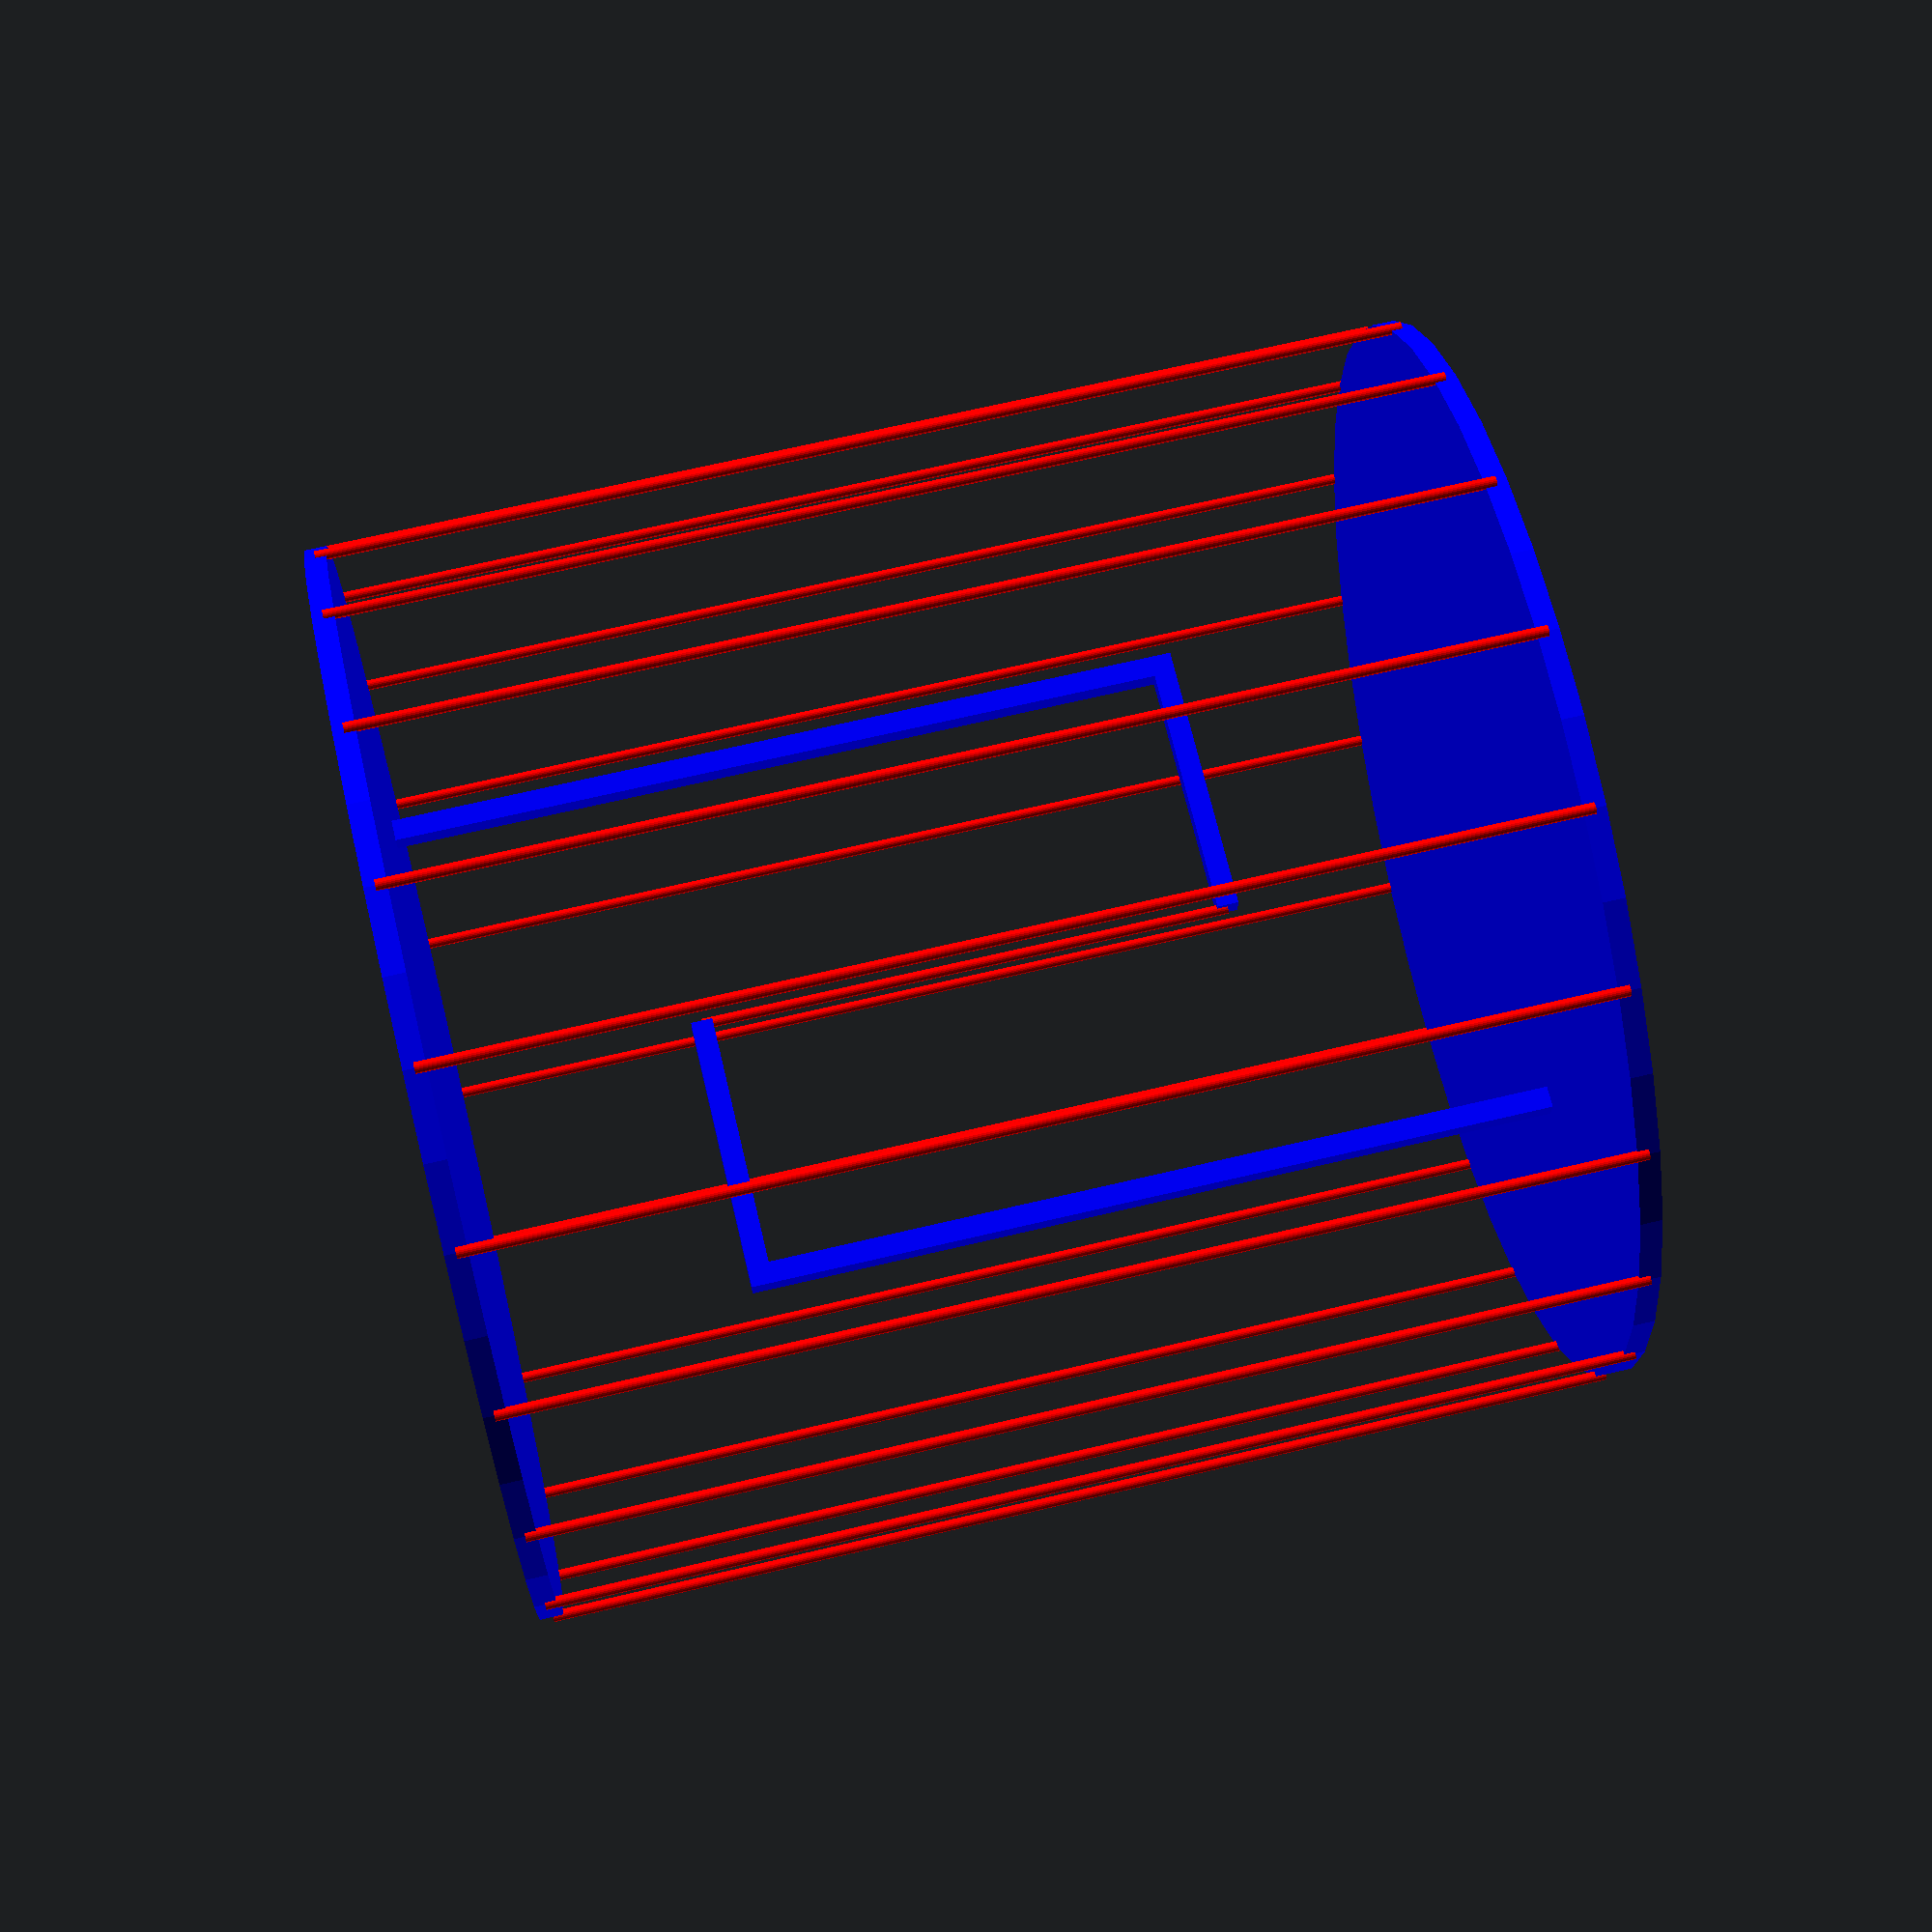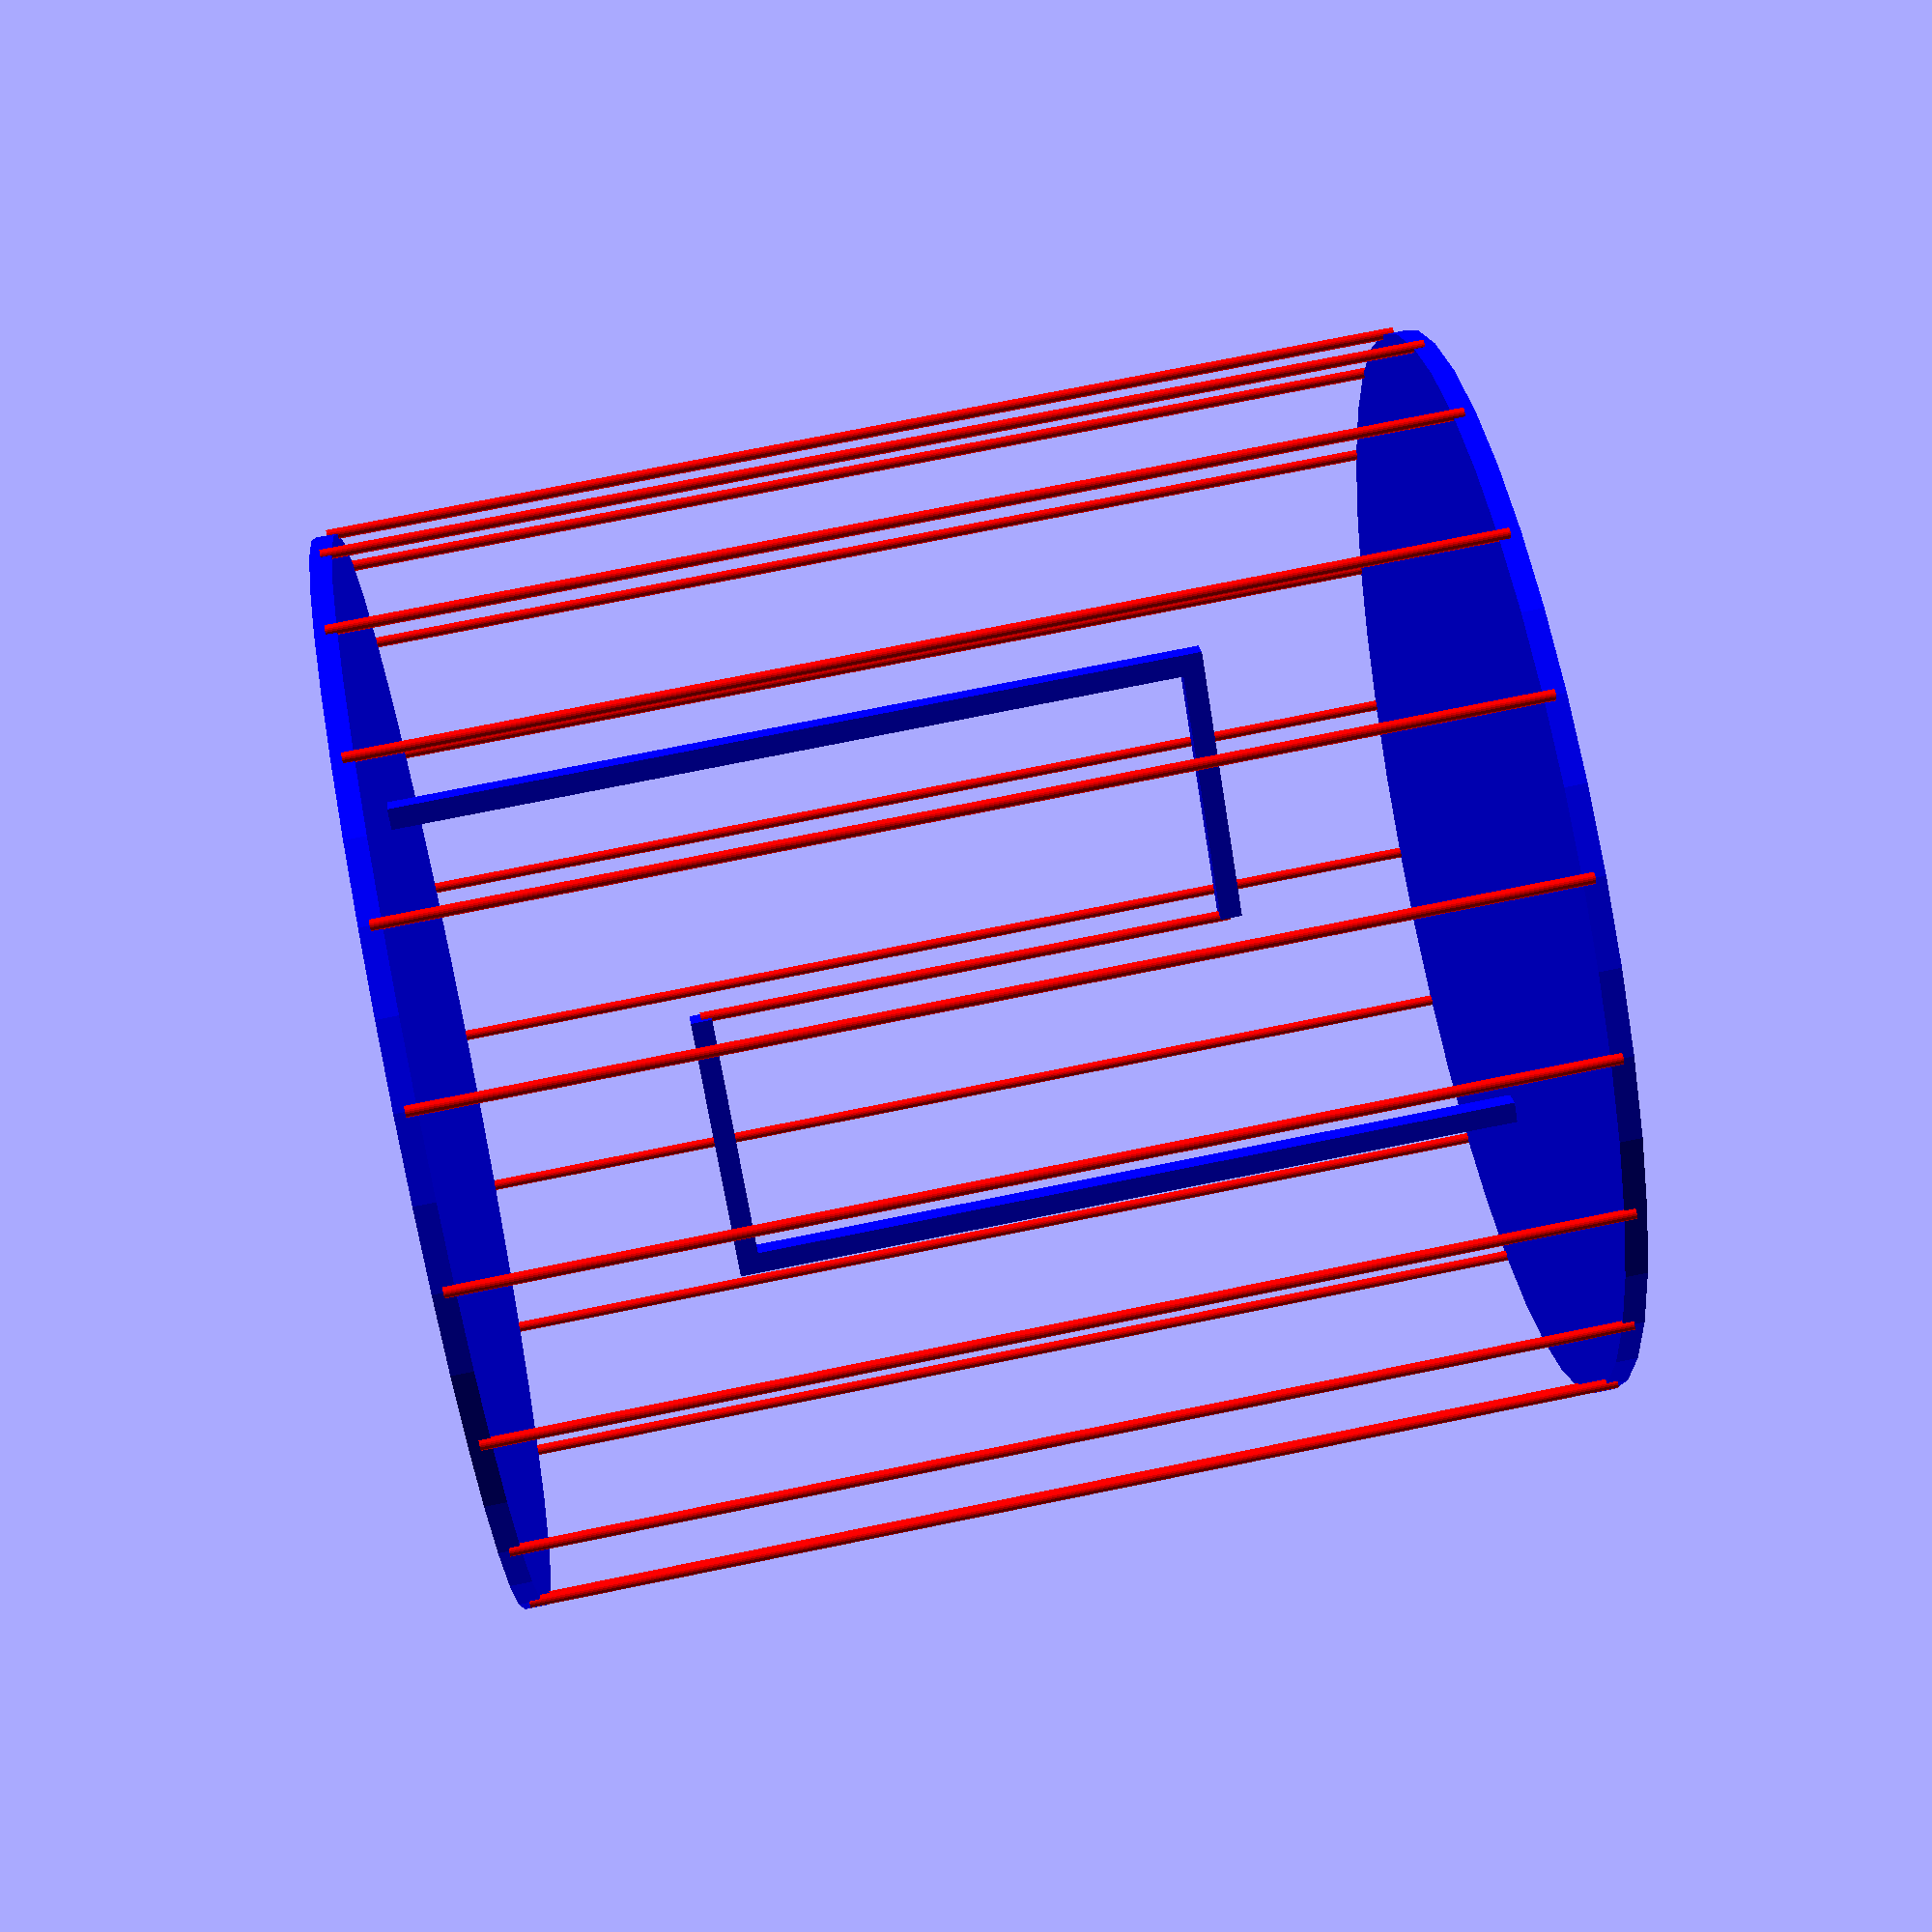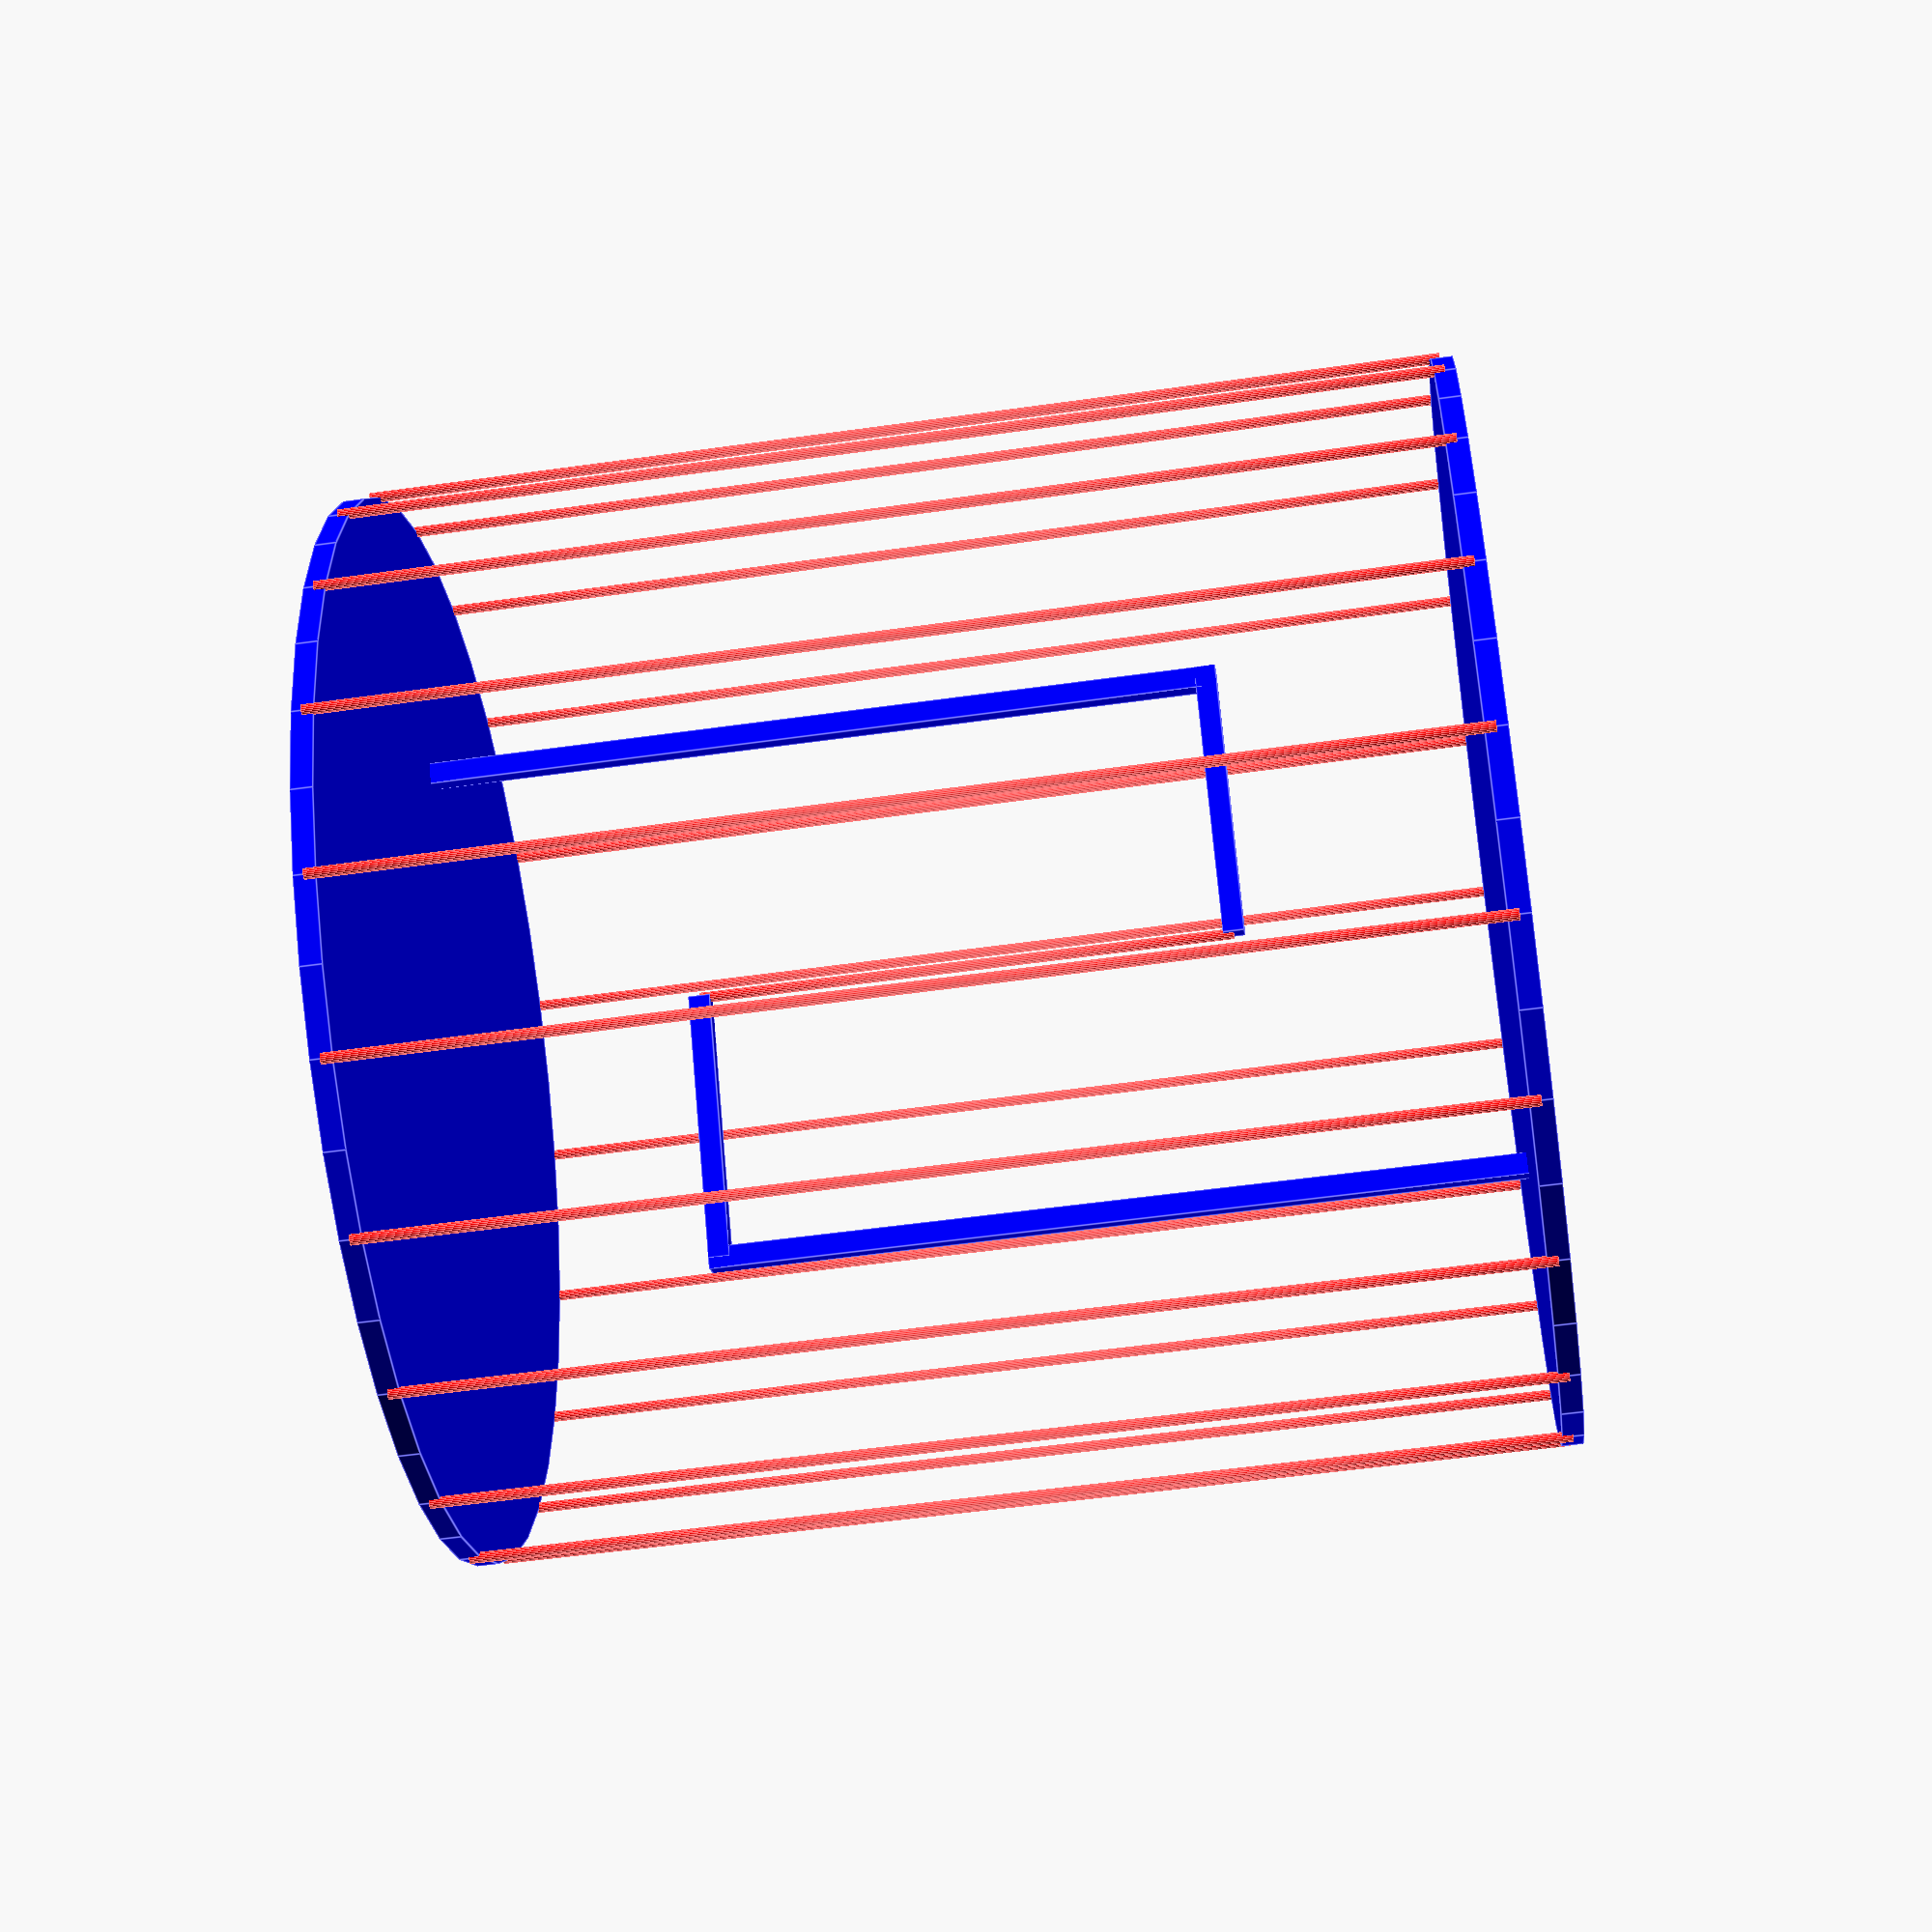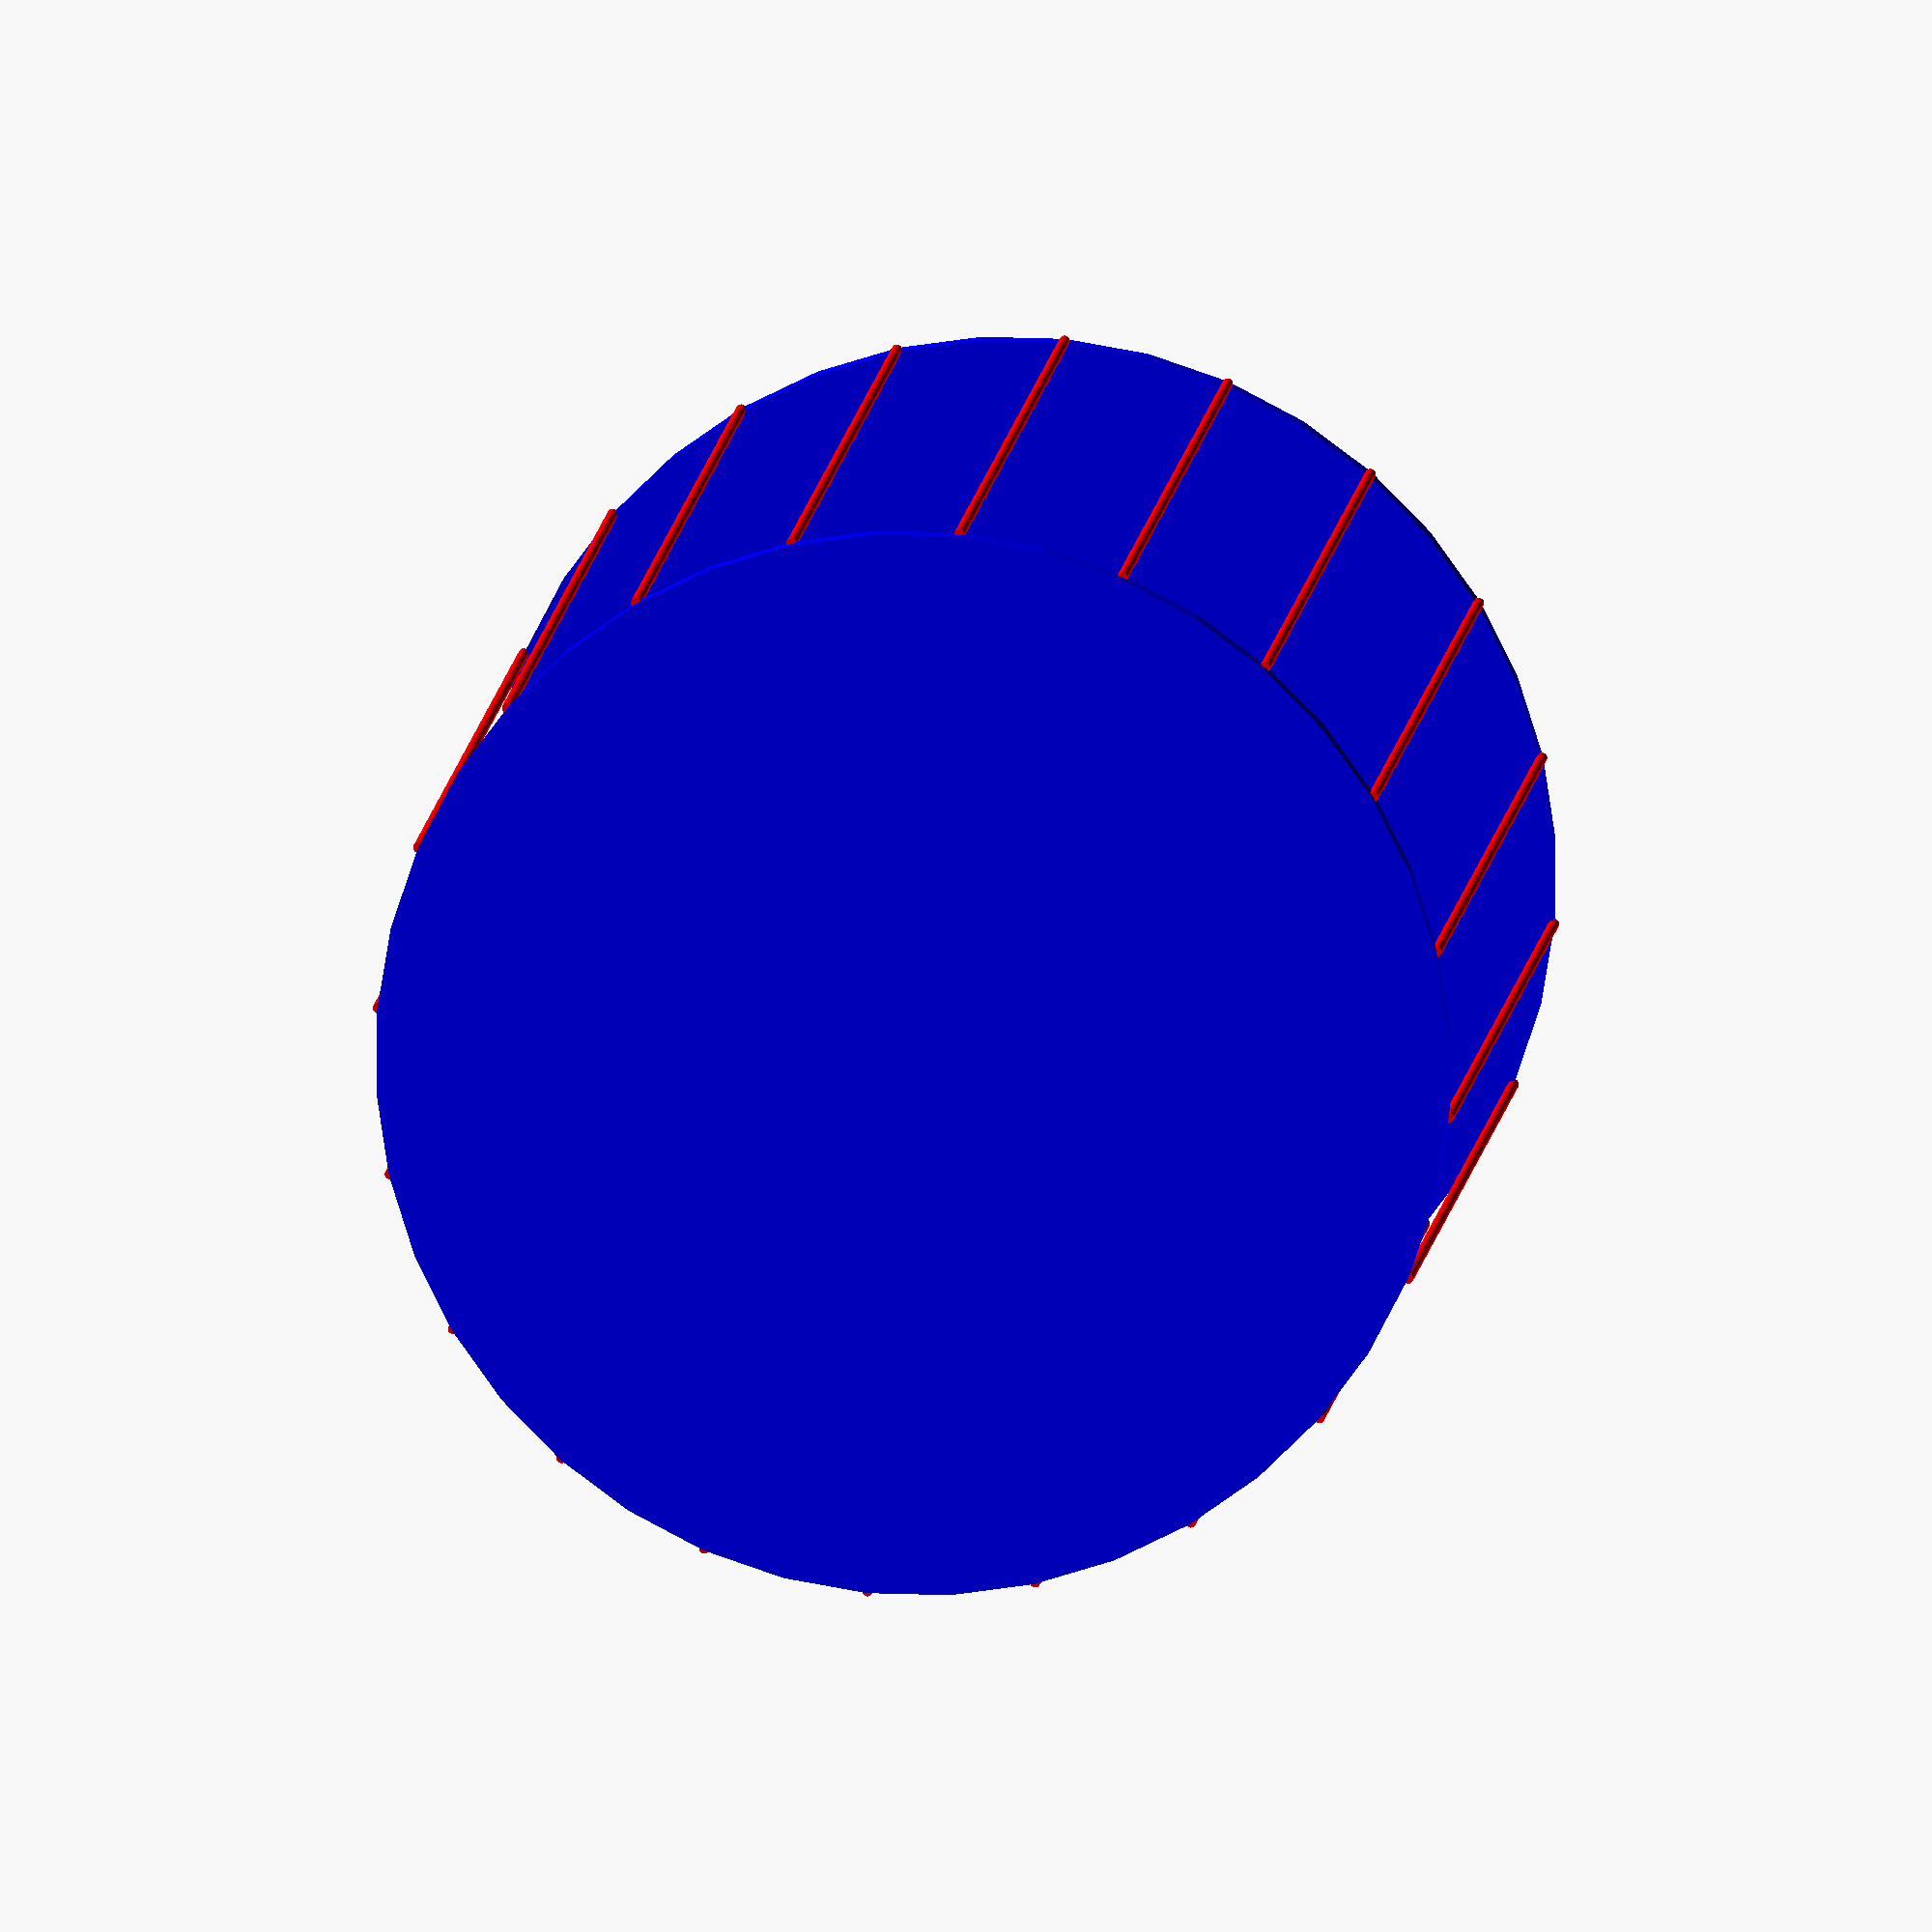
<openscad>
//data
nc = 20;
t = 2.00e-02;
r = 5.00e-01;
e = 2.50e-01;
rc = 5.00e-03;
ht = 1.00e+00;
hc = 5.00e-01;
hr = (ht + hc) / 2;
pi = 3.14159265359;

//base
module base()
{
	color([0, 0, 1])
	{
		translate([0, 0, -t / 2])
		{
			cylinder(h = t, r = r, $fn = 40);
		}
		translate([e - t / 2, -t / 2, 0])
		{
			cube([t, t, hr + t / 2]);
		}
		translate([0, -t / 2, hr - t / 2])
		{
			cube([e, t, t]);
		}
	}
}

base();
translate([0, 0, ht])
{
	rotate([0, 0, 180])
	{
		rotate([180, 0, 0])
		{
			base();
		}
	}
}
color([1, 0, 0])
{
	translate([0, 0, hr - hc])
	{
		cylinder(h = hc, r = rc, $fn = 20);
	}
	for(i = [0 : nc])
	{
		rotate([0, 0, 360 * i / nc])
		{
			translate([r, 0, 0])
			{
				cylinder(h = ht, r = rc, $fn = 20);
			}
		}
	}
}
</openscad>
<views>
elev=291.0 azim=0.7 roll=76.7 proj=p view=solid
elev=285.2 azim=323.8 roll=258.5 proj=p view=solid
elev=233.1 azim=306.8 roll=81.4 proj=p view=edges
elev=169.6 azim=94.9 roll=174.4 proj=o view=solid
</views>
